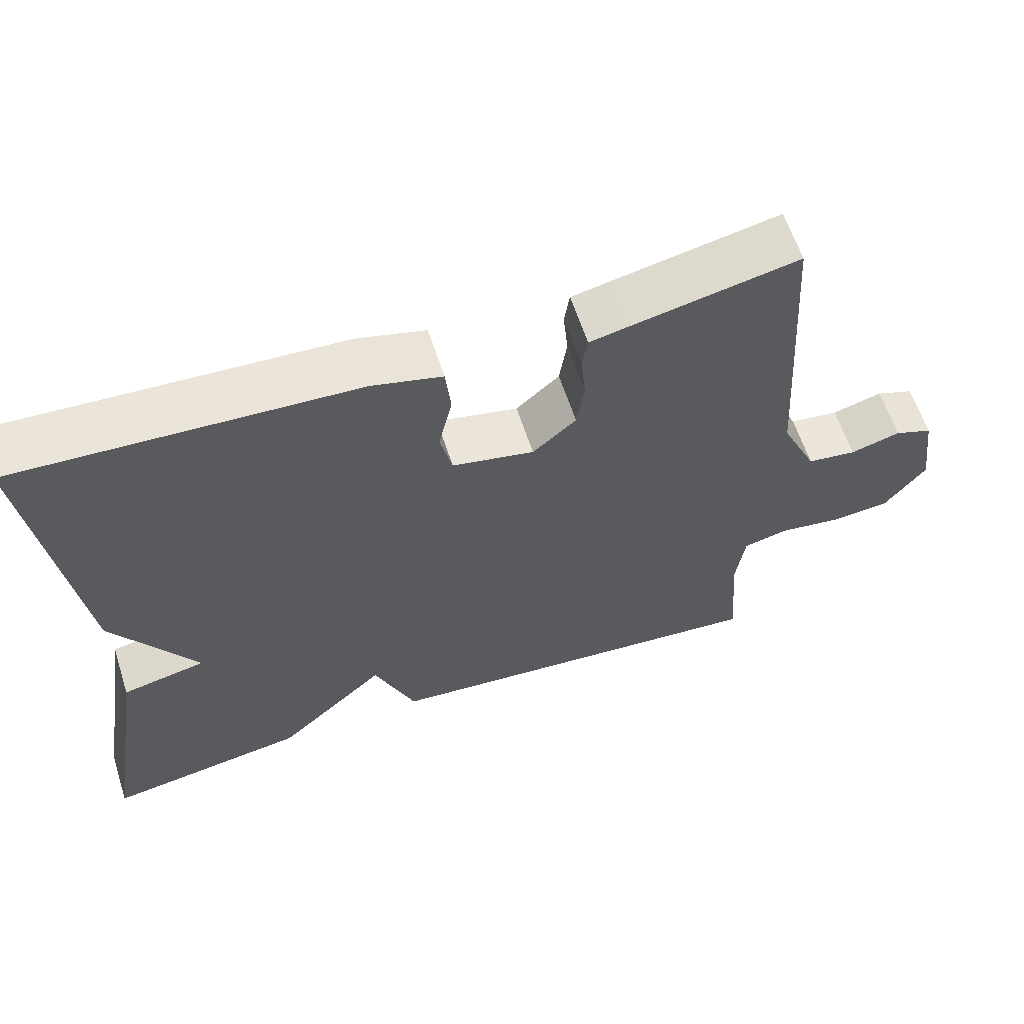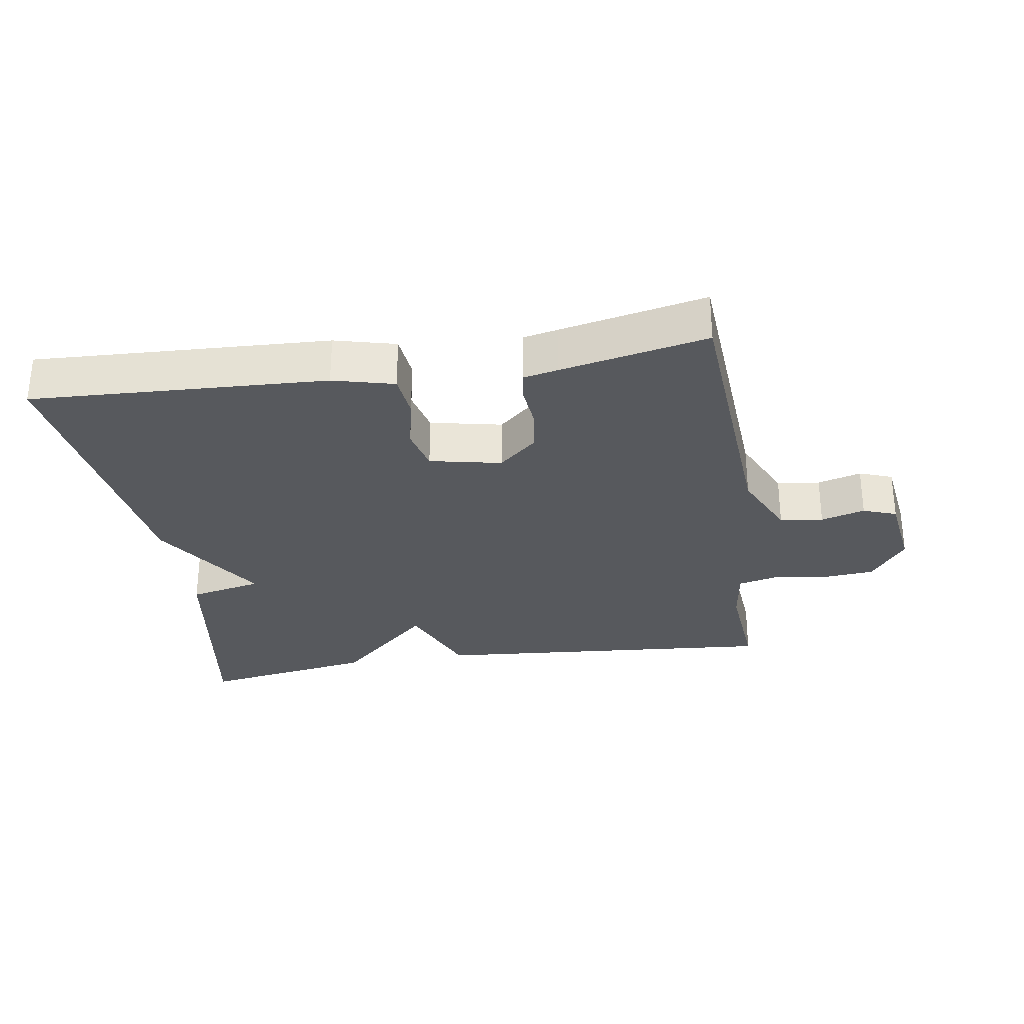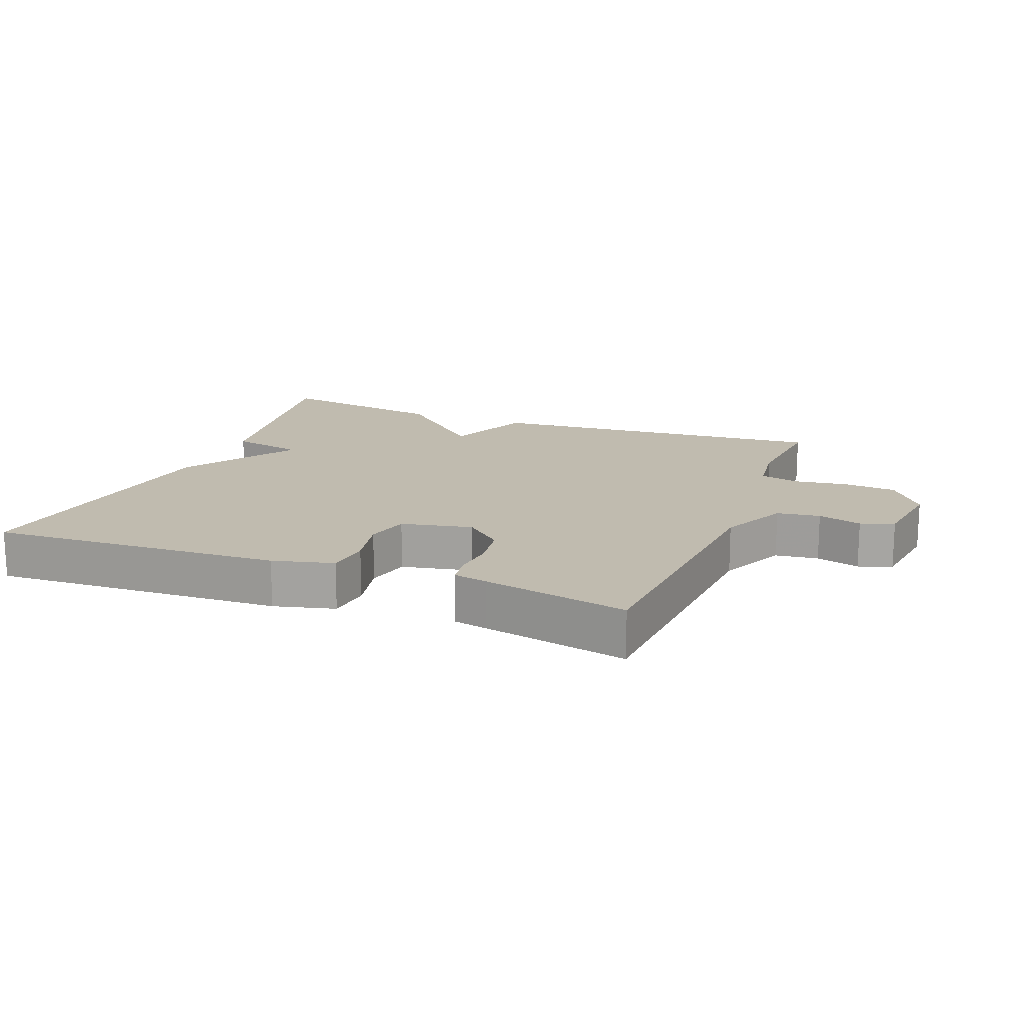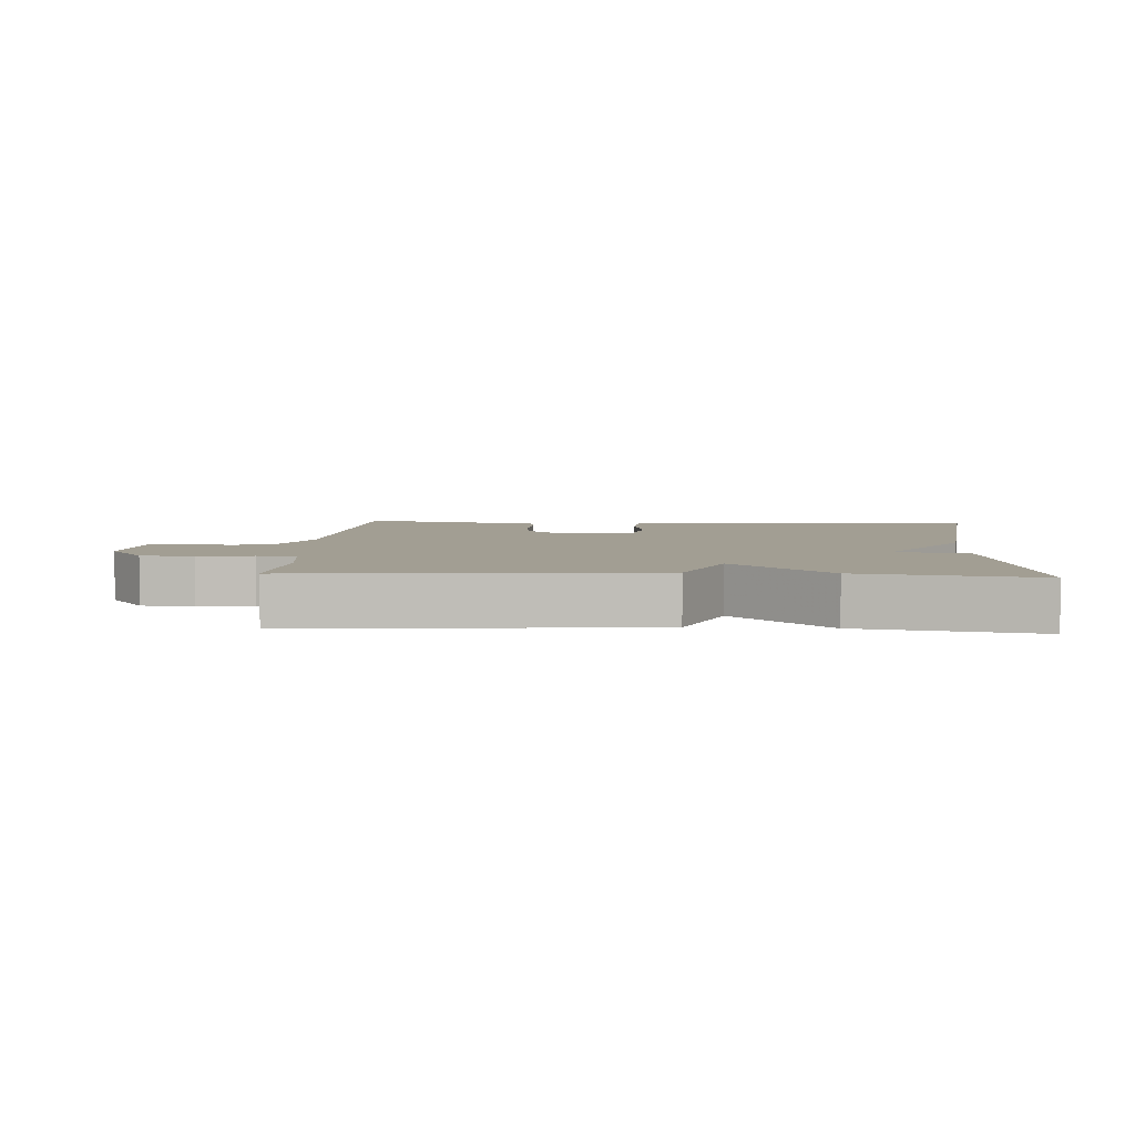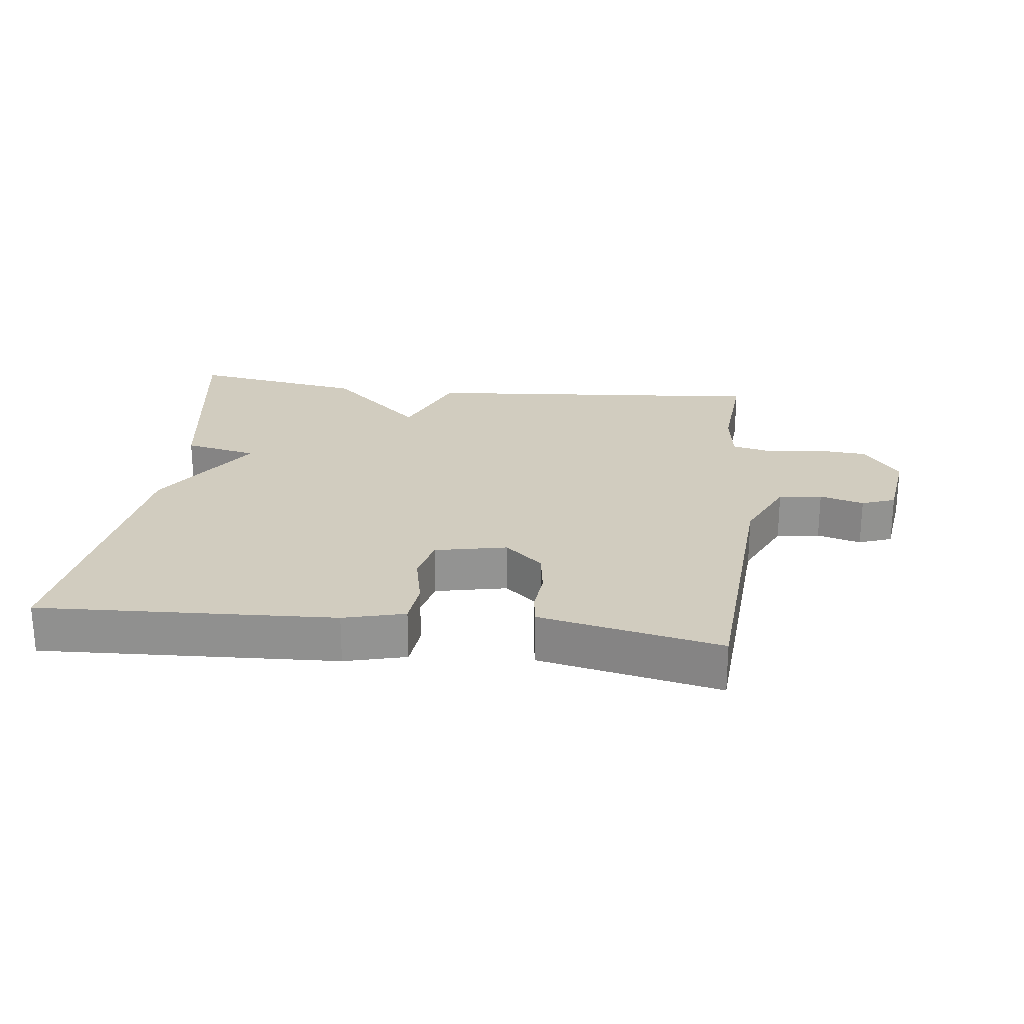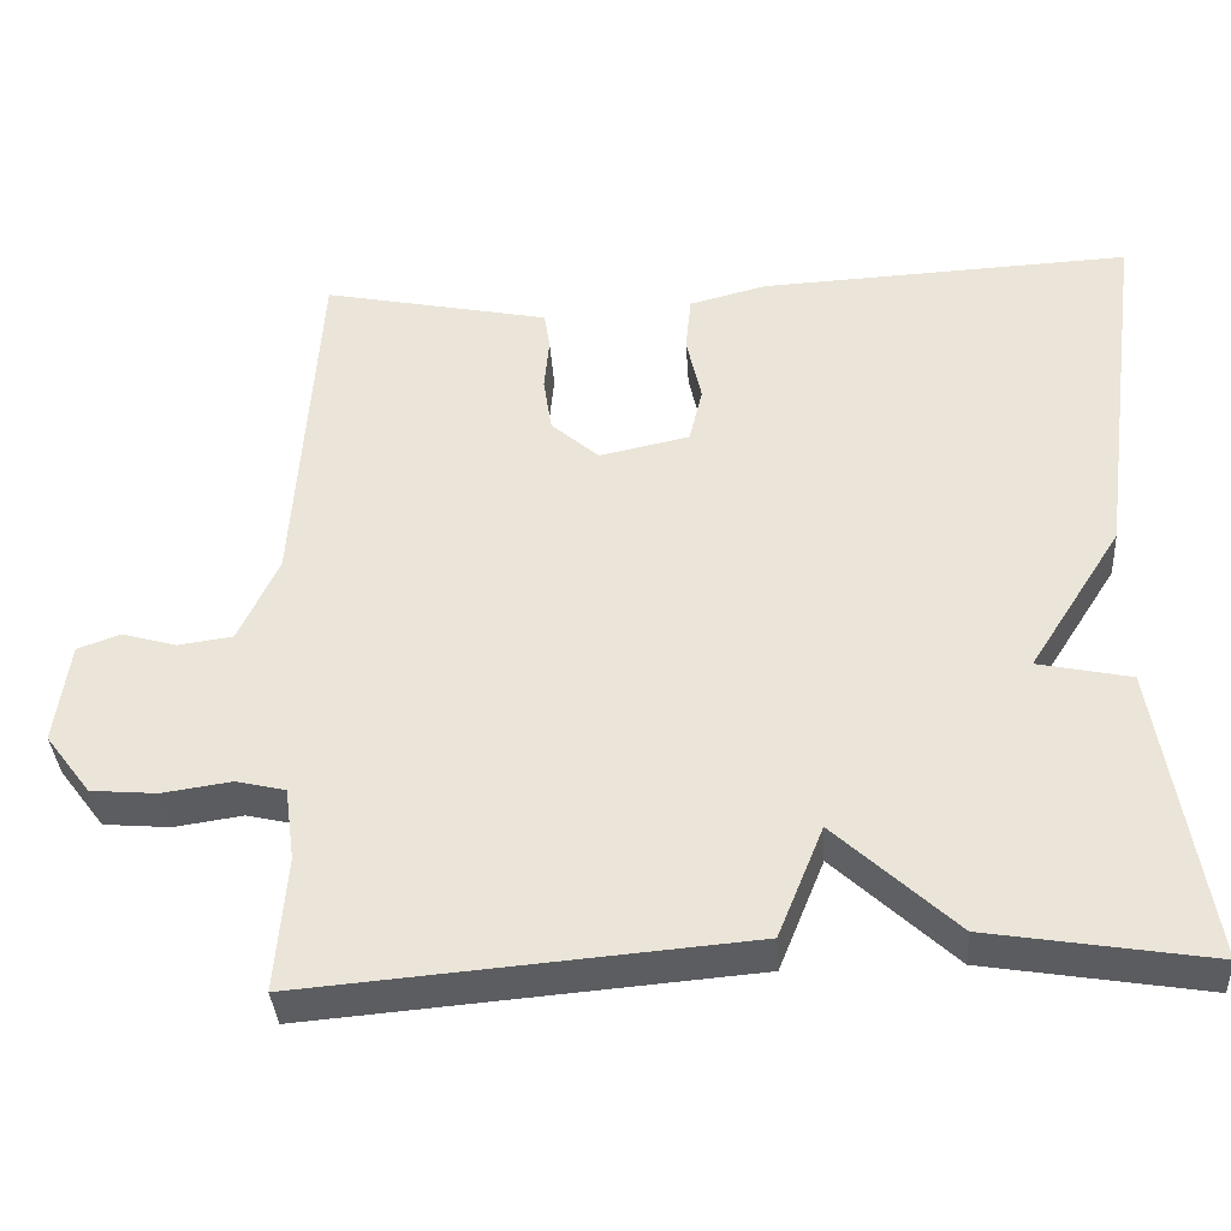
<metadata>
{"format":"obj","ext":"obj","renderer":"f3d","projection":"perspective","resolution":1024,"background":"white","views":[{"elev":61.3,"azim":-17.9,"up":"+Z"},{"elev":-29.7,"azim":9.0,"up":"+Y"},{"elev":16.1,"azim":21.4,"up":"+Y"},{"elev":5.1,"azim":-176.8,"up":"+Y"},{"elev":23.8,"azim":6.8,"up":"+Y"},{"elev":-36.8,"azim":-176.1,"up":"+Z"}]}
</metadata>
<code>
v -0.5 0.07 -0.5
v -0.442 0.07 -0.141
v -0.33 0.07 -0.117
v -0.442 0.07 0.059
v -0.5 0.07 0.5
v -0.051 0.07 0.479
v 0.042 0.07 0.455
v 0.049 0.07 0.387
v 0.031 0.07 0.305
v 0.047 0.07 0.237
v 0.156 0.07 0.214
v 0.214 0.07 0.265
v 0.224 0.07 0.332
v 0.218 0.07 0.397
v 0.225 0.07 0.443
v 0.277 0.07 0.454
v 0.5 0.07 0.5
v 0.528 0.07 0.07
v 0.576 0.07 -0.034
v 0.642 0.07 -0.043
v 0.709 0.07 -0.024
v 0.76 0.07 -0.043
v 0.777 0.07 -0.166
v 0.722 0.07 -0.239
v 0.642 0.07 -0.246
v 0.559 0.07 -0.234
v 0.499 0.07 -0.248
v 0.487 0.07 -0.337
v 0.5 0.07 -0.5
v -0.033 0.07 -0.456
v -0.088 0.07 -0.321
v -0.233 0.07 -0.456
v -0.5 0 -0.5
v -0.442 0 -0.141
v -0.33 0 -0.117
v -0.442 0 0.059
v -0.5 0 0.5
v -0.051 0 0.479
v 0.042 0 0.455
v 0.049 0 0.387
v 0.031 0 0.305
v 0.047 0 0.237
v 0.156 0 0.214
v 0.214 0 0.265
v 0.224 0 0.332
v 0.218 0 0.397
v 0.225 0 0.443
v 0.277 0 0.454
v 0.5 0 0.5
v 0.528 0 0.07
v 0.576 0 -0.034
v 0.642 0 -0.043
v 0.709 0 -0.024
v 0.76 0 -0.043
v 0.777 0 -0.166
v 0.722 0 -0.239
v 0.642 0 -0.246
v 0.559 0 -0.234
v 0.499 0 -0.248
v 0.487 0 -0.337
v 0.5 0 -0.5
v -0.033 0 -0.456
v -0.088 0 -0.321
v -0.233 0 -0.456
f 1 2 3
f 32 1 3
f 31 32 3
f 28 29 30 31
f 3 4 5
f 31 3 5
f 28 31 5
f 27 28 5
f 26 27 5
f 24 25 26
f 23 24 26
f 22 23 26
f 21 22 26
f 20 21 26
f 19 20 26
f 18 19 26
f 16 17 18
f 15 16 18
f 14 15 18
f 13 14 18
f 12 13 18 26
f 11 12 26
f 10 11 26
f 7 8 9
f 6 7 9
f 5 6 9
f 5 9 10
f 5 10 26
f 35 34 33
f 35 33 64
f 35 64 63
f 63 62 61 60
f 37 36 35
f 37 35 63
f 37 63 60
f 37 60 59
f 37 59 58
f 58 57 56
f 58 56 55
f 58 55 54
f 58 54 53
f 58 53 52
f 58 52 51
f 58 51 50
f 50 49 48
f 50 48 47
f 50 47 46
f 50 46 45
f 58 50 45 44
f 58 44 43
f 58 43 42
f 41 40 39
f 41 39 38
f 41 38 37
f 42 41 37
f 58 42 37
f 1 33 34 2
f 2 34 35 3
f 3 35 36 4
f 4 36 37 5
f 5 37 38 6
f 6 38 39 7
f 7 39 40 8
f 8 40 41 9
f 9 41 42 10
f 10 42 43 11
f 11 43 44 12
f 12 44 45 13
f 13 45 46 14
f 14 46 47 15
f 15 47 48 16
f 16 48 49 17
f 17 49 50 18
f 18 50 51 19
f 19 51 52 20
f 20 52 53 21
f 21 53 54 22
f 22 54 55 23
f 23 55 56 24
f 24 56 57 25
f 25 57 58 26
f 26 58 59 27
f 27 59 60 28
f 28 60 61 29
f 29 61 62 30
f 30 62 63 31
f 31 63 64 32
f 32 64 33 1

</code>
